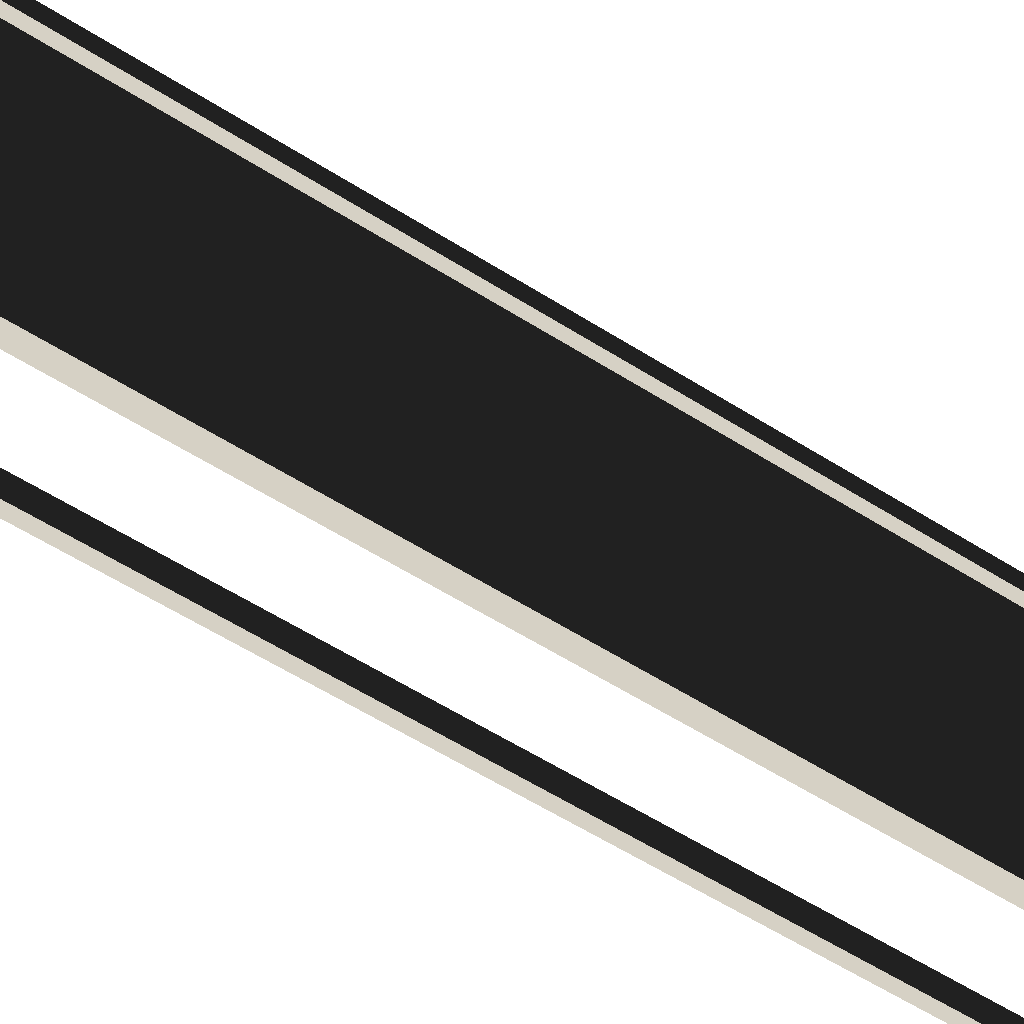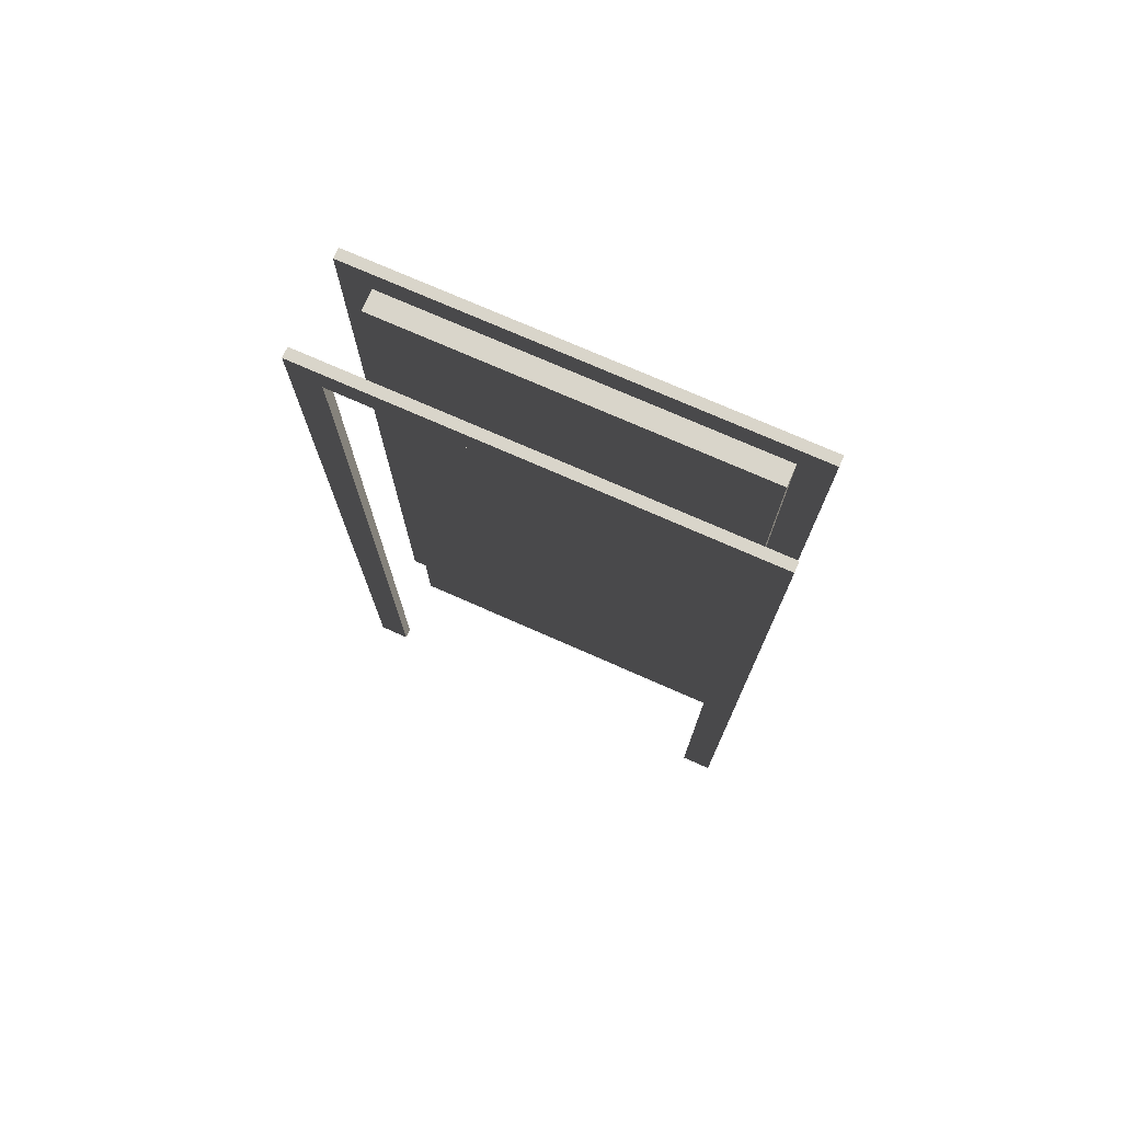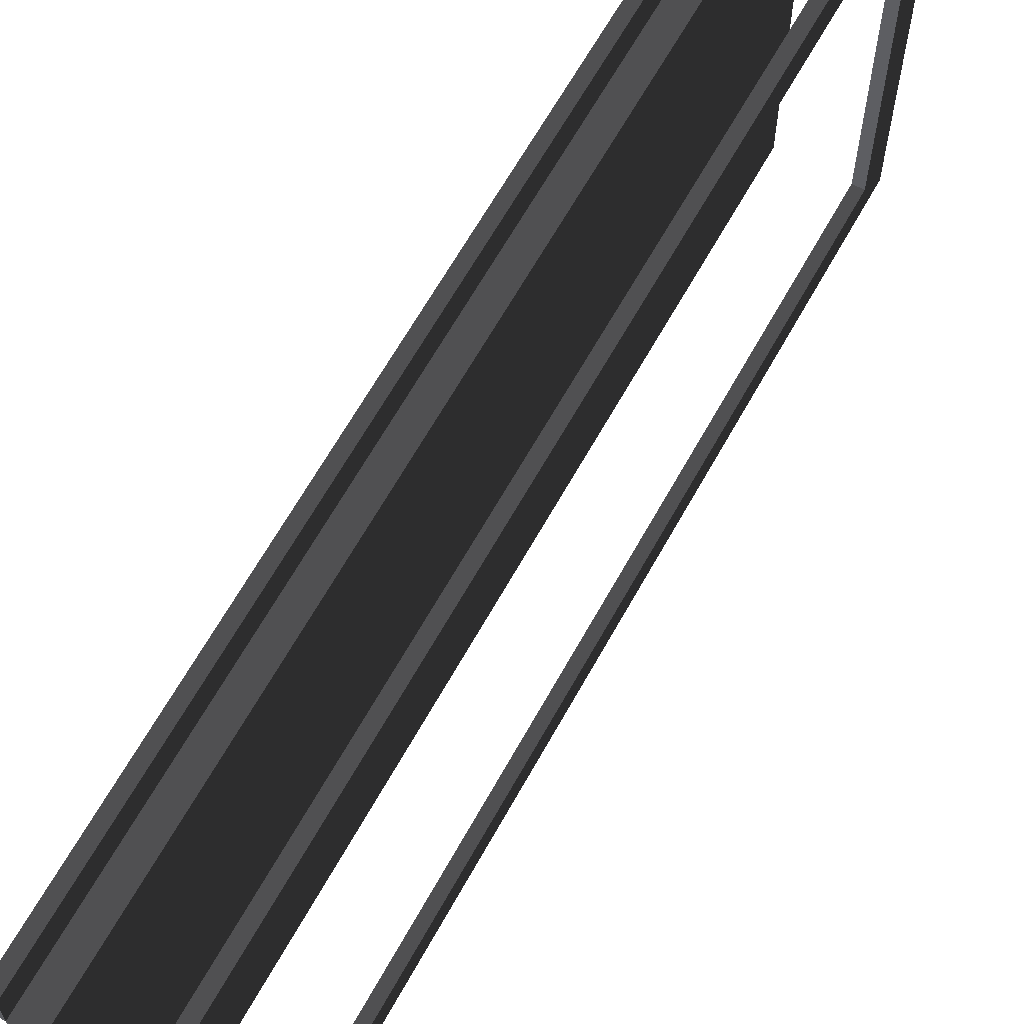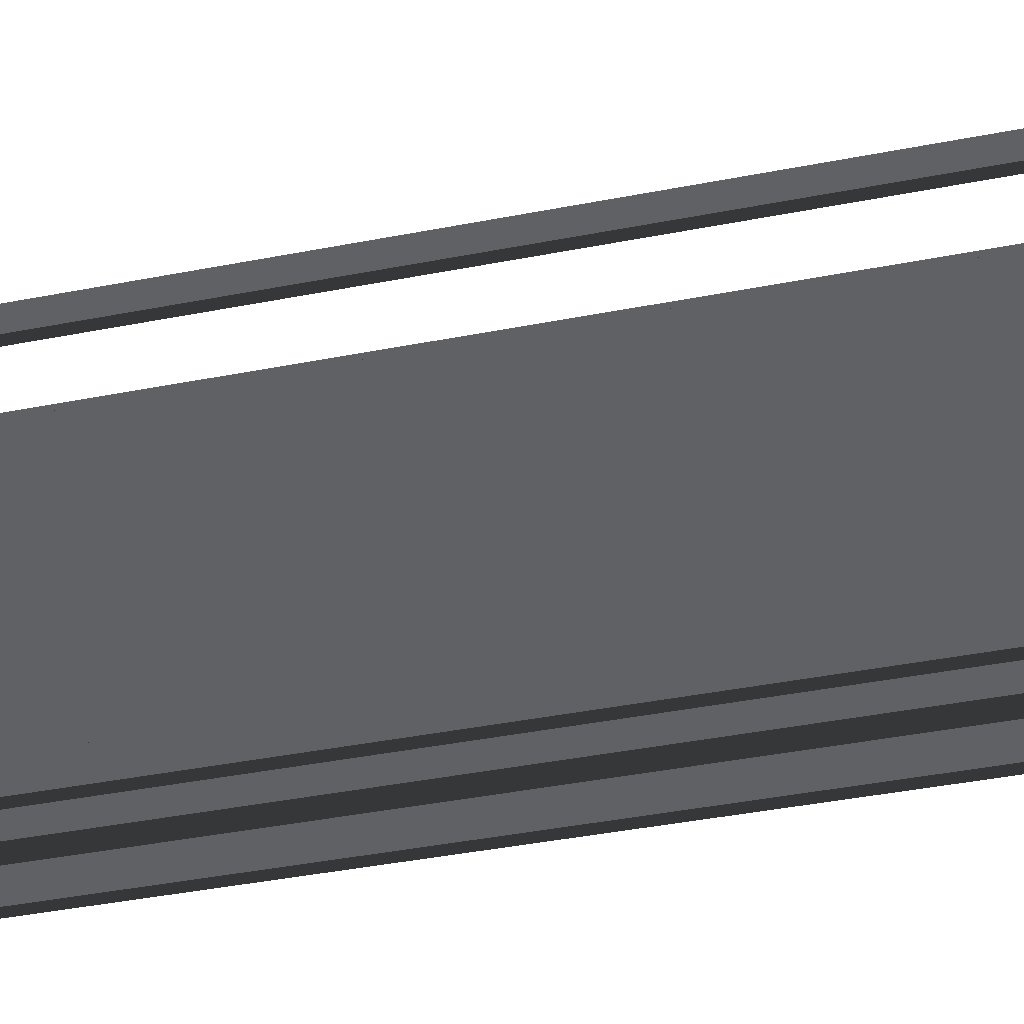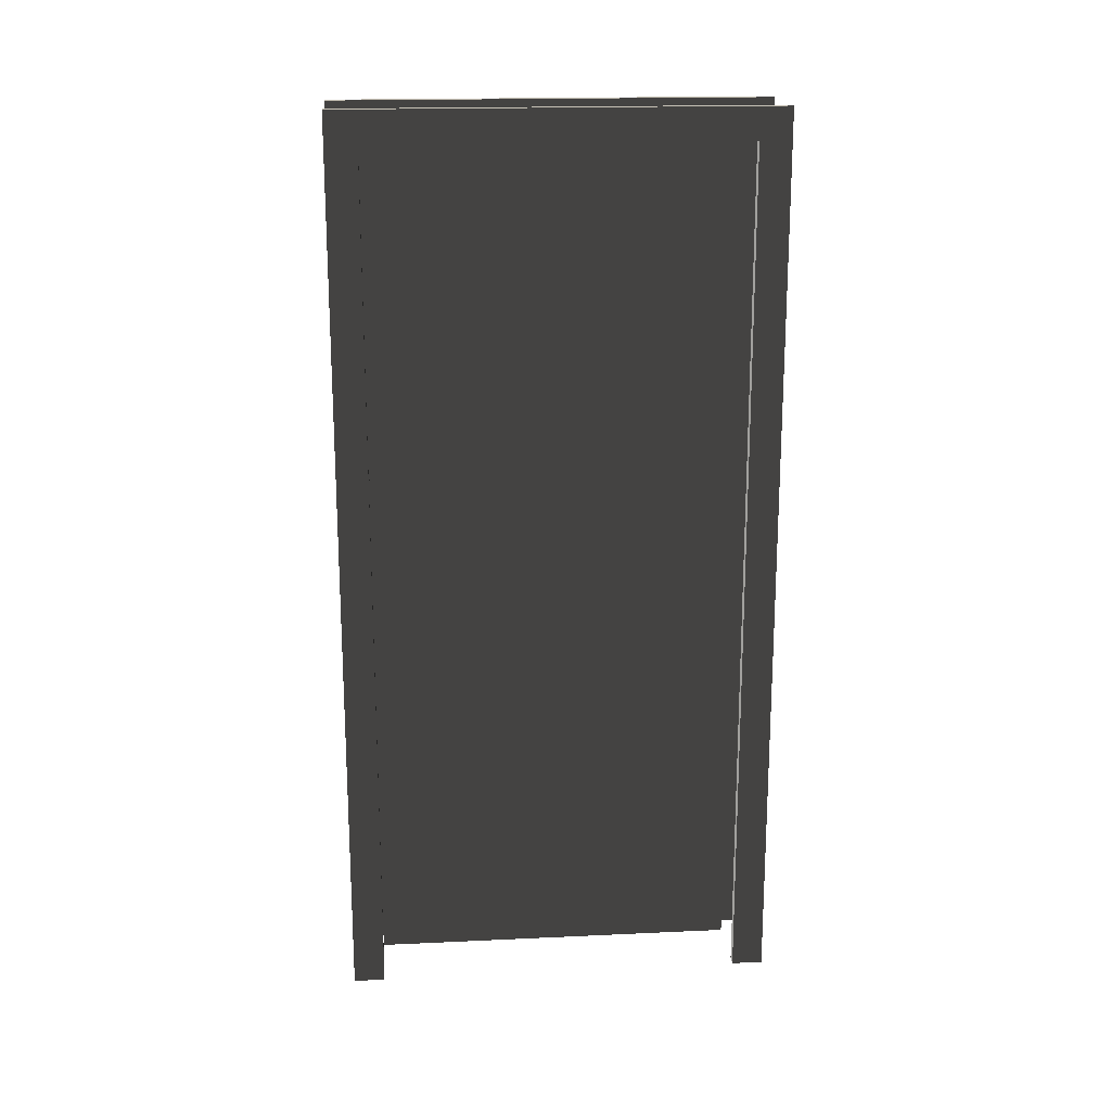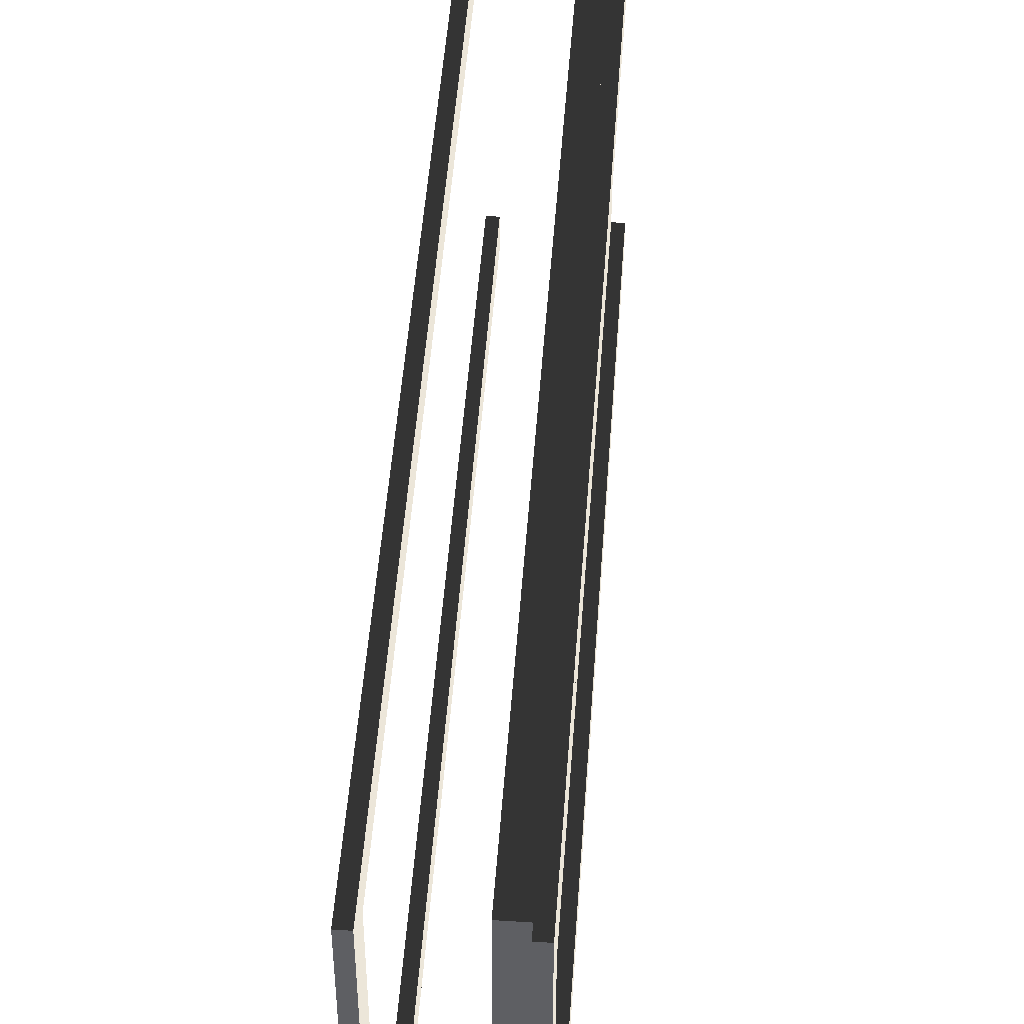
<metadata>
{"format":"obj","ext":"obj","renderer":"f3d","projection":"perspective","resolution":1024,"background":"white","views":[{"elev":-62.5,"azim":-122.2,"up":"+Z"},{"elev":74.4,"azim":113.8,"up":"+Y"},{"elev":64.3,"azim":29.0,"up":"+Z"},{"elev":-45.6,"azim":102.4,"up":"+Z"},{"elev":18.4,"azim":84.9,"up":"+Y"},{"elev":49.0,"azim":-175.9,"up":"+Z"}]}
</metadata>
<code>
o 266894
v -4.641 2.176 6.945
v -4.641 0 6.945
v -4.641 0 7.021
v -4.641 2.1 7.021
v -4.641 2.1 7.921
v -4.641 0 7.921
v -4.641 0 7.997
v -4.641 2.176 7.997
v -4.616 2.176 6.945
v -4.616 2.176 7.997
v -4.616 0 7.997
v -4.616 0 7.921
v -4.616 2.1 7.921
v -4.616 2.1 7.021
v -4.616 0 7.021
v -4.616 0 6.945
v -4.391 2.176 7.997
v -4.391 0 7.997
v -4.391 0 7.921
v -4.391 2.1 7.921
v -4.391 2.1 7.021
v -4.391 0 7.021
v -4.391 0 6.945
v -4.391 2.176 6.945
v -4.416 2.176 7.997
v -4.416 2.176 6.945
v -4.416 0 6.945
v -4.416 0 7.021
v -4.416 2.1 7.021
v -4.416 2.1 7.921
v -4.416 0 7.921
v -4.416 0 7.997
v -4.565 2.1 7.921
v -4.565 0 7.921
v -4.565 0 7.021
v -4.565 2.1 7.021
f 2 4 1
f 5 1 4
f 4 2 3
f 7 8 5
f 1 5 8
f 5 6 7
f 11 13 10
f 14 10 13
f 13 11 12
f 16 9 14
f 10 14 9
f 14 15 16
f 9 1 8
f 8 10 9
f 10 8 7
f 7 11 10
f 12 7 6
f 7 12 11
f 12 6 5
f 5 13 12
f 14 5 4
f 5 14 13
f 14 4 3
f 3 15 14
f 16 3 2
f 3 16 15
f 16 2 1
f 1 9 16
f 18 20 17
f 21 17 20
f 20 18 19
f 23 24 21
f 17 21 24
f 21 22 23
f 27 29 26
f 30 26 29
f 29 27 28
f 32 25 30
f 26 30 25
f 30 31 32
f 25 17 24
f 24 26 25
f 26 24 23
f 23 27 26
f 28 23 22
f 23 28 27
f 28 22 21
f 21 29 28
f 29 21 20
f 20 30 29
f 30 20 19
f 19 31 30
f 32 19 18
f 19 32 31
f 32 18 17
f 17 25 32
f 35 33 34
f 33 35 36
f 12 14 15
f 14 12 13
f 13 33 36
f 36 14 13
f 14 36 35
f 35 15 14
f 15 35 34
f 34 12 15
f 12 34 33
f 33 13 12

</code>
